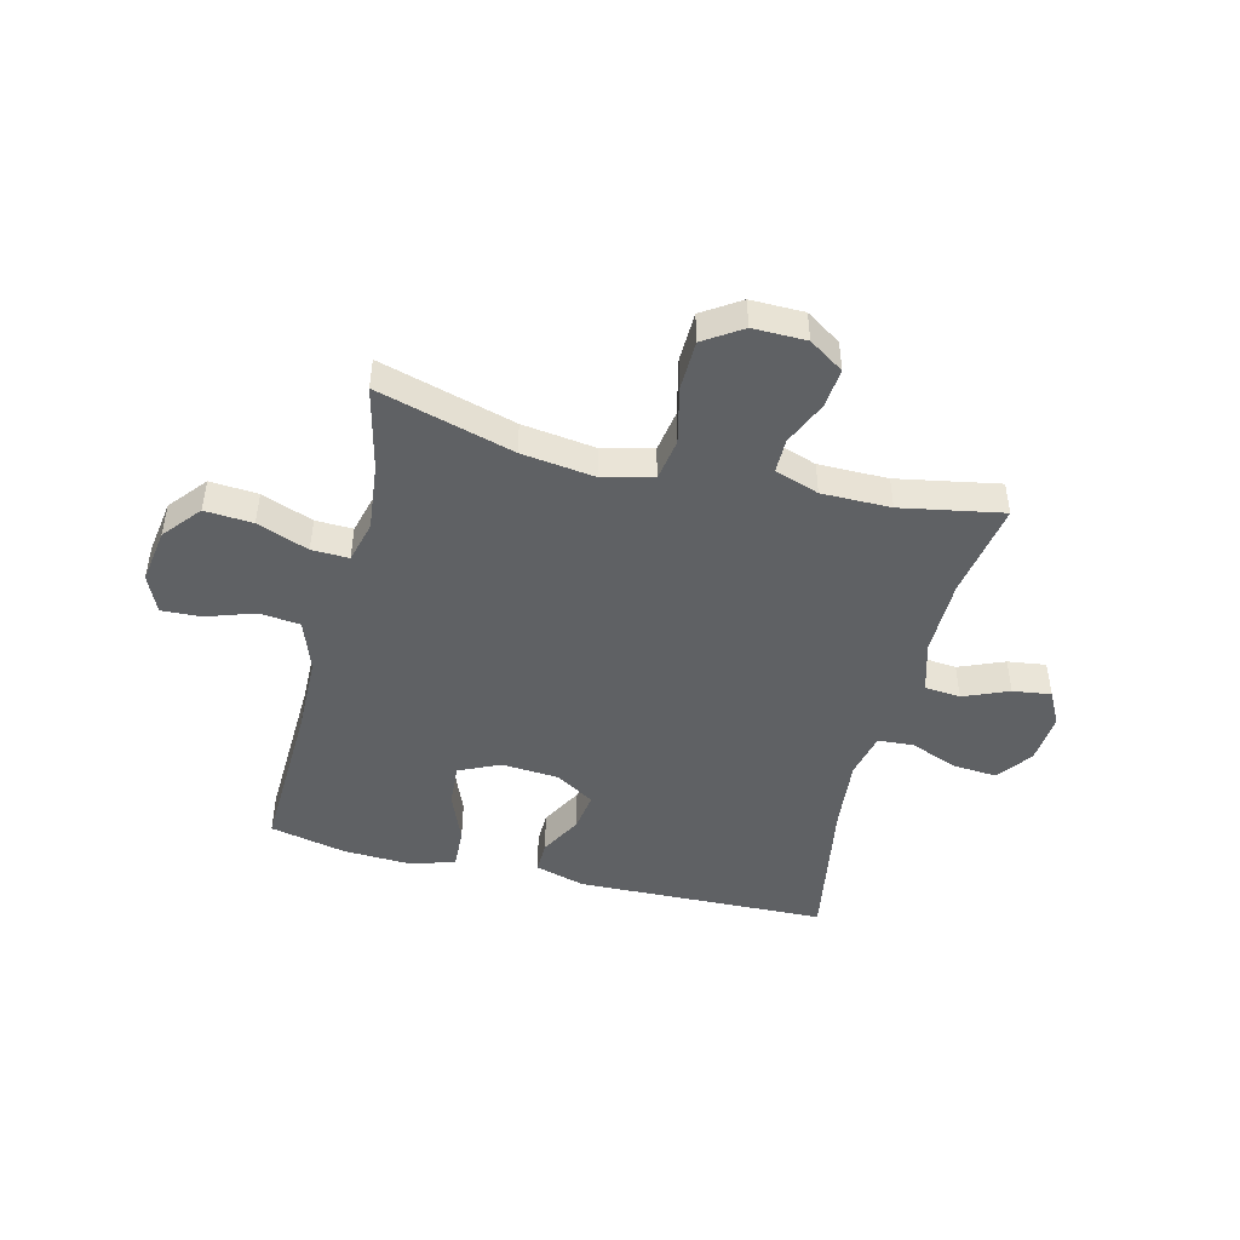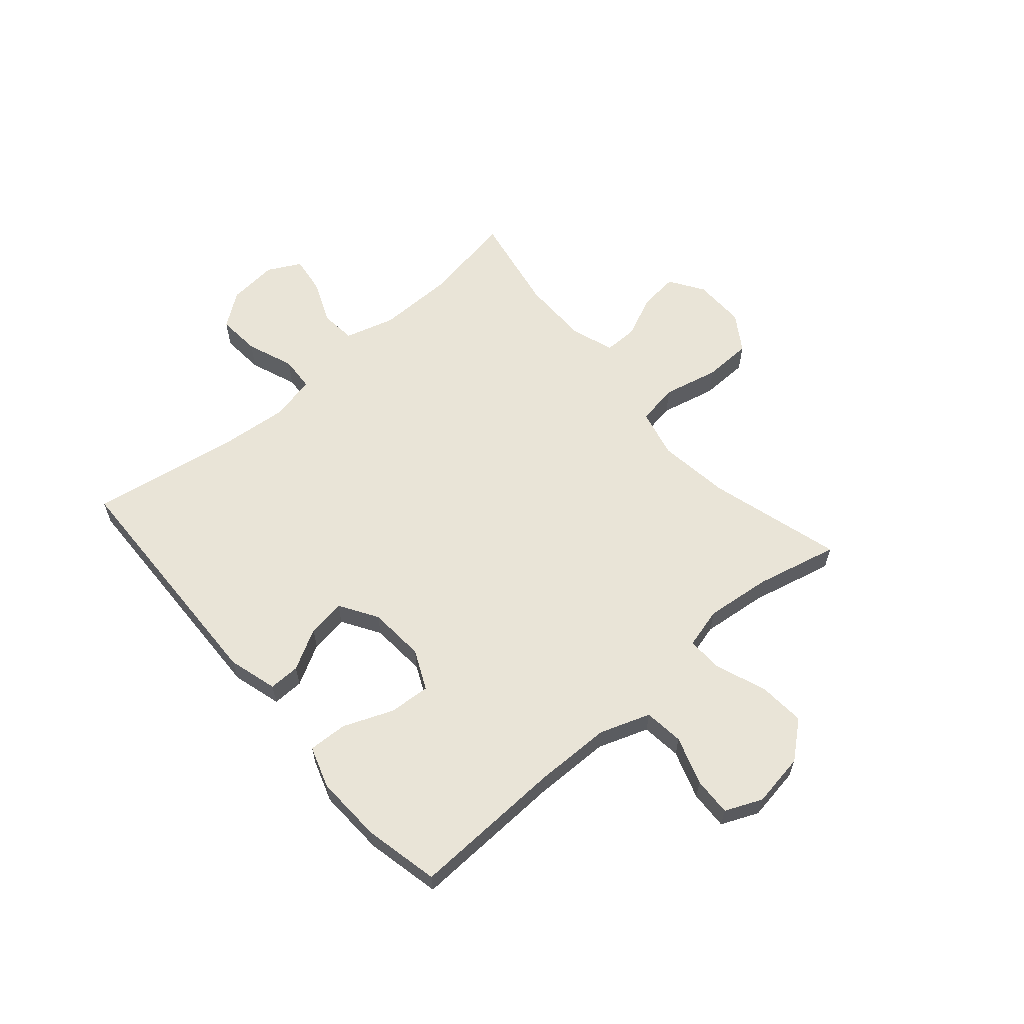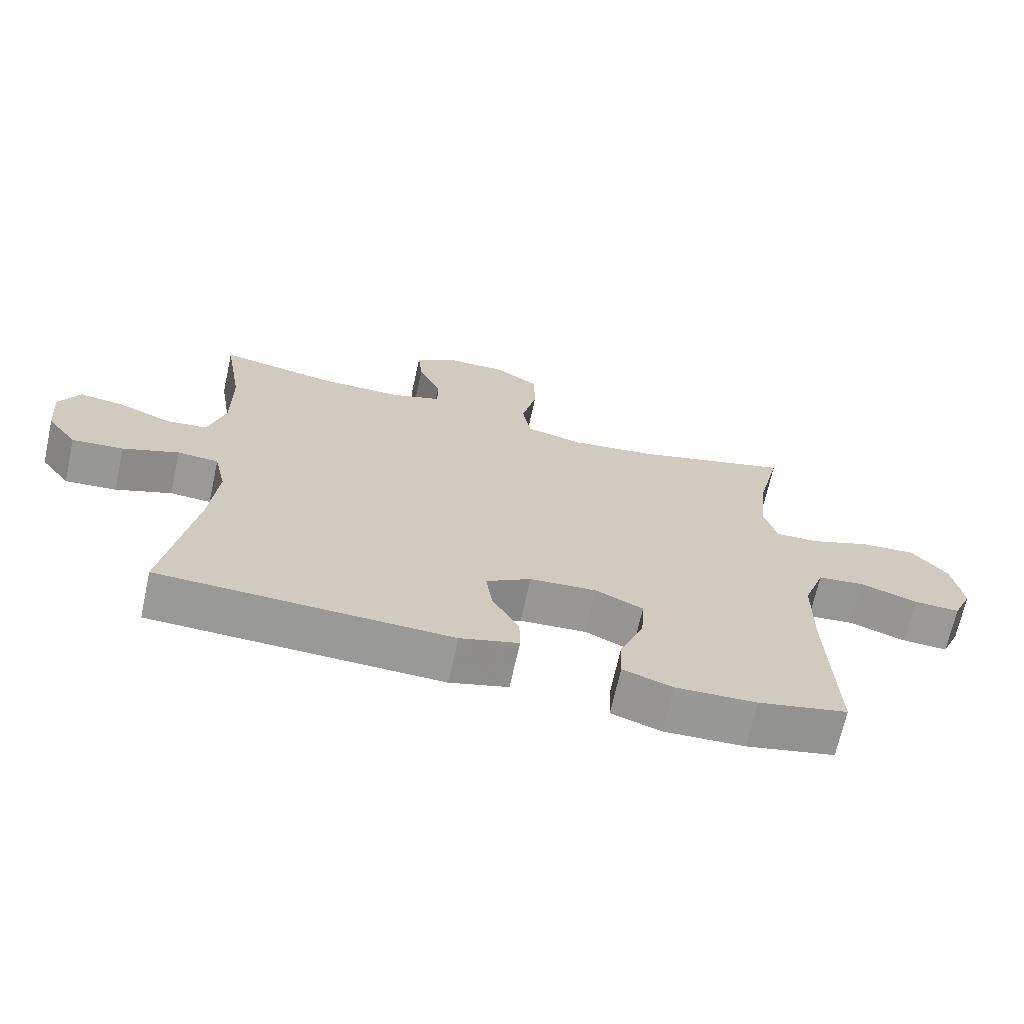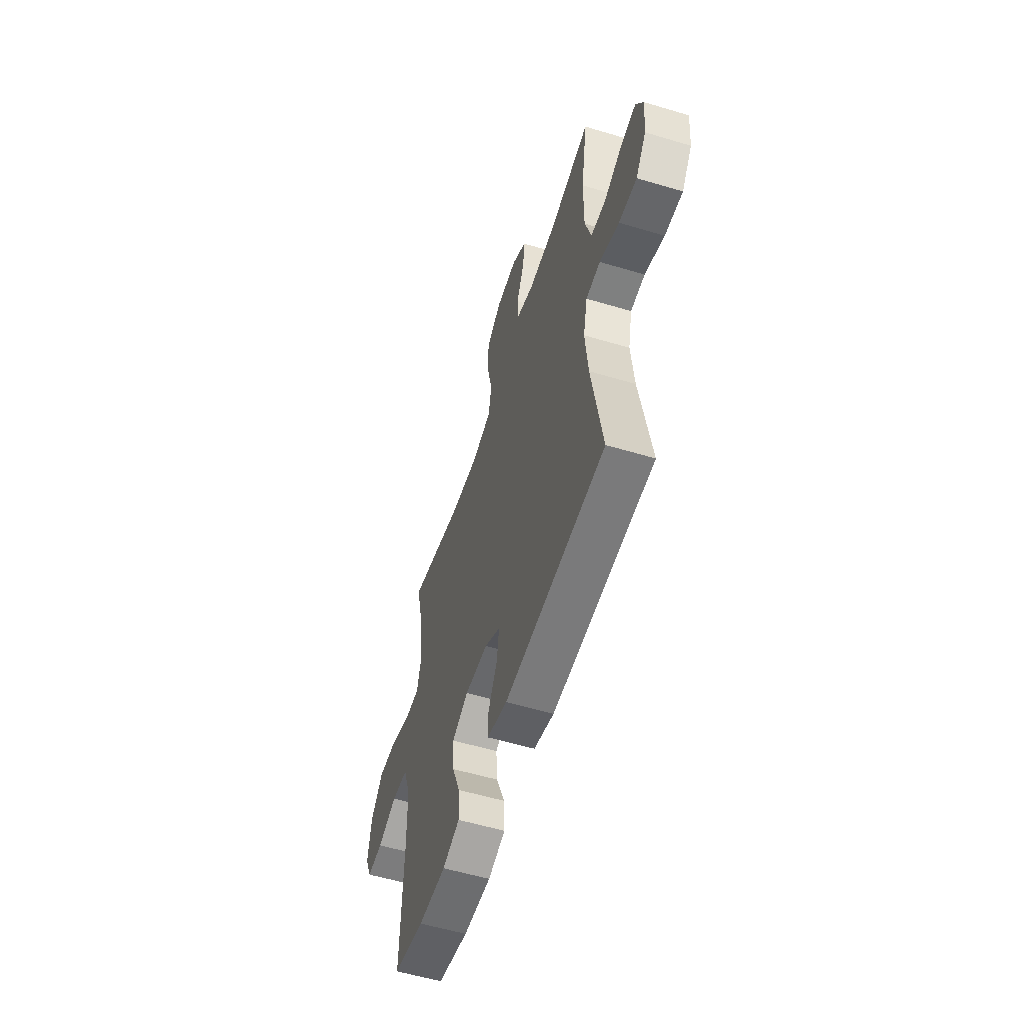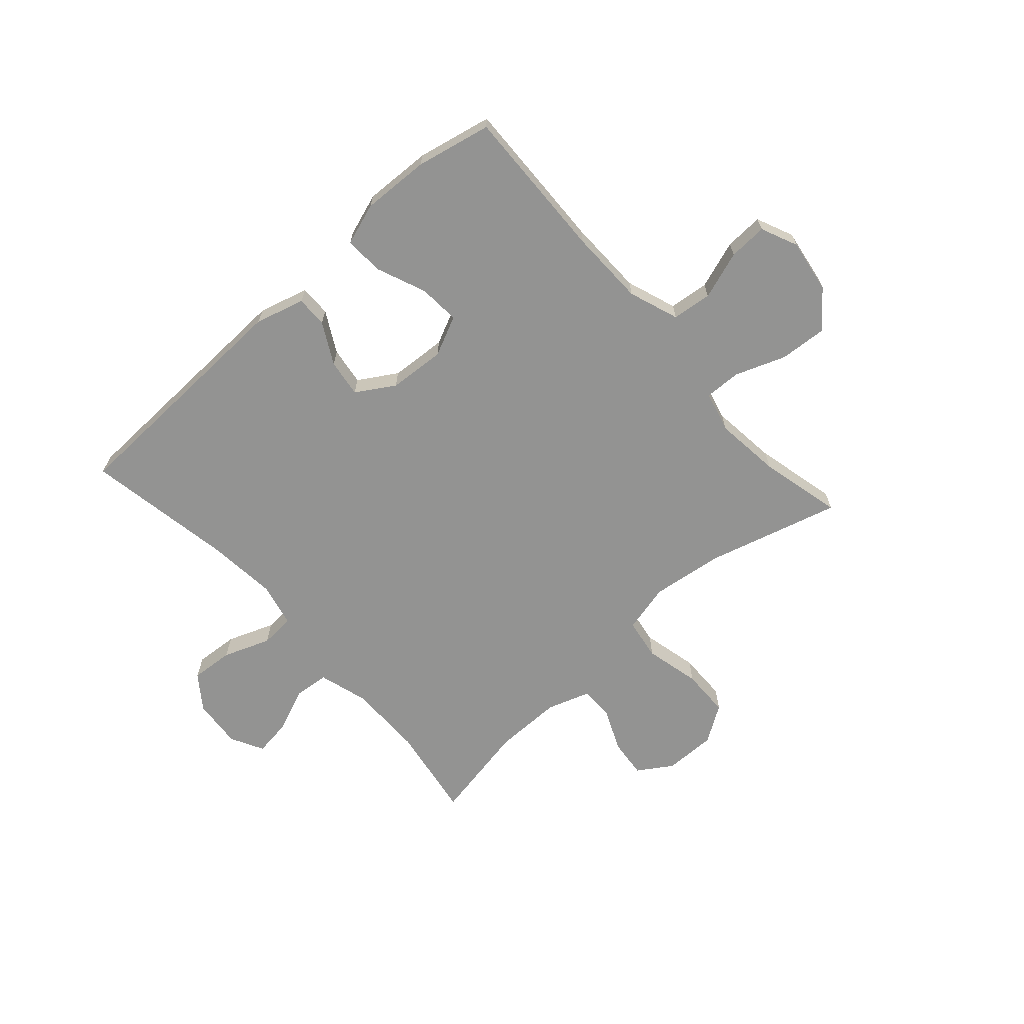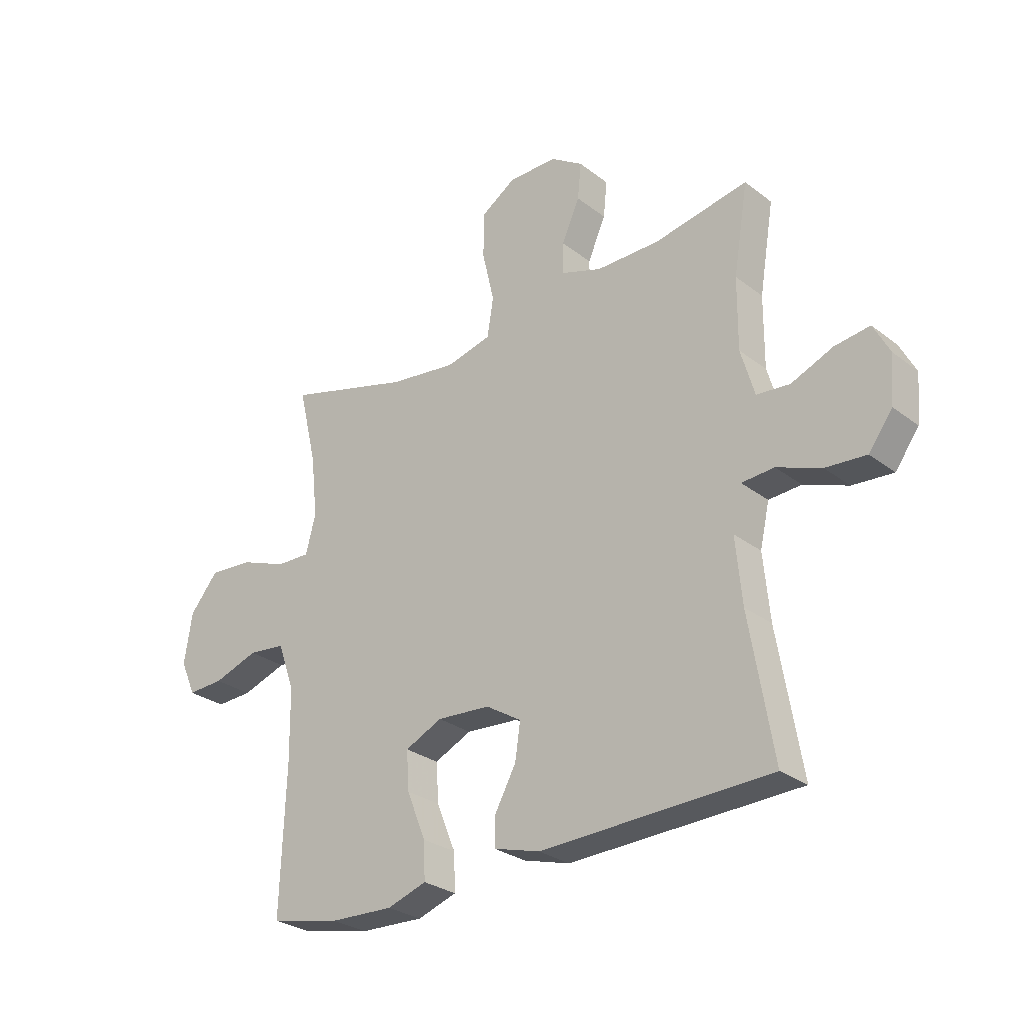
<metadata>
{"format":"obj","ext":"obj","renderer":"f3d","projection":"perspective","resolution":1024,"background":"white","views":[{"elev":-46.7,"azim":-14.0,"up":"+Y"},{"elev":60.9,"azim":-130.9,"up":"+Y"},{"elev":-68.7,"azim":167.6,"up":"+Z"},{"elev":-56.3,"azim":72.6,"up":"+Z"},{"elev":-66.6,"azim":-138.1,"up":"+Y"},{"elev":-28.1,"azim":41.0,"up":"+Z"}]}
</metadata>
<code>
v -0.5 0.07 -0.5
v -0.49 0.07 -0.225
v -0.492 0.07 -0.089
v -0.524 0.07 0.001
v -0.595 0.07 0.009
v -0.681 0.07 -0.02
v -0.75 0.07 -0.023
v -0.779 0.07 0.043
v -0.764 0.07 0.139
v -0.71 0.07 0.204
v -0.626 0.07 0.198
v -0.536 0.07 0.164
v -0.471 0.07 0.162
v -0.452 0.07 0.235
v -0.465 0.07 0.353
v -0.5 0.07 0.5
v -0.262 0.07 0.433
v -0.133 0.07 0.416
v -0.046 0.07 0.437
v -0.034 0.07 0.511
v -0.057 0.07 0.61
v -0.055 0.07 0.697
v 0.011 0.07 0.74
v 0.104 0.07 0.739
v 0.165 0.07 0.699
v 0.158 0.07 0.63
v 0.124 0.07 0.553
v 0.124 0.07 0.493
v 0.201 0.07 0.467
v 0.322 0.07 0.467
v 0.5 0.07 0.5
v 0.472 0.07 0.332
v 0.471 0.07 0.197
v 0.497 0.07 0.108
v 0.56 0.07 0.102
v 0.639 0.07 0.135
v 0.706 0.07 0.144
v 0.737 0.07 0.085
v 0.729 0.07 -0.004
v 0.684 0.07 -0.065
v 0.607 0.07 -0.059
v 0.523 0.07 -0.027
v 0.461 0.07 -0.031
v 0.443 0.07 -0.111
v 0.455 0.07 -0.235
v 0.5 0.07 -0.5
v 0.063 0.07 -0.514
v -0.025 0.07 -0.489
v -0.024 0.07 -0.433
v 0.016 0.07 -0.36
v 0.026 0.07 -0.292
v -0.042 0.07 -0.25
v -0.143 0.07 -0.243
v -0.214 0.07 -0.276
v -0.209 0.07 -0.35
v -0.173 0.07 -0.439
v -0.17 0.07 -0.509
v -0.245 0.07 -0.534
v -0.366 0.07 -0.529
v -0.5 0 -0.5
v -0.49 0 -0.225
v -0.492 0 -0.089
v -0.524 0 0.001
v -0.595 0 0.009
v -0.681 0 -0.02
v -0.75 0 -0.023
v -0.779 0 0.043
v -0.764 0 0.139
v -0.71 0 0.204
v -0.626 0 0.198
v -0.536 0 0.164
v -0.471 0 0.162
v -0.452 0 0.235
v -0.465 0 0.353
v -0.5 0 0.5
v -0.262 0 0.433
v -0.133 0 0.416
v -0.046 0 0.437
v -0.034 0 0.511
v -0.057 0 0.61
v -0.055 0 0.697
v 0.011 0 0.74
v 0.104 0 0.739
v 0.165 0 0.699
v 0.158 0 0.63
v 0.124 0 0.553
v 0.124 0 0.493
v 0.201 0 0.467
v 0.322 0 0.467
v 0.5 0 0.5
v 0.472 0 0.332
v 0.471 0 0.197
v 0.497 0 0.108
v 0.56 0 0.102
v 0.639 0 0.135
v 0.706 0 0.144
v 0.737 0 0.085
v 0.729 0 -0.004
v 0.684 0 -0.065
v 0.607 0 -0.059
v 0.523 0 -0.027
v 0.461 0 -0.031
v 0.443 0 -0.111
v 0.455 0 -0.235
v 0.5 0 -0.5
v 0.063 0 -0.514
v -0.025 0 -0.489
v -0.024 0 -0.433
v 0.016 0 -0.36
v 0.026 0 -0.292
v -0.042 0 -0.25
v -0.143 0 -0.243
v -0.214 0 -0.276
v -0.209 0 -0.35
v -0.173 0 -0.439
v -0.17 0 -0.509
v -0.245 0 -0.534
v -0.366 0 -0.529
f 59 1 2
f 58 59 2
f 57 58 2
f 56 57 2
f 55 56 2
f 54 55 2 3
f 53 54 3 4
f 52 53 4
f 48 49 50
f 47 48 50
f 46 47 50
f 45 46 50
f 44 45 50 51
f 43 44 51 52
f 40 41 42
f 39 40 42
f 38 39 42
f 37 38 42
f 36 37 42
f 35 36 42
f 34 35 42 43
f 43 52 4
f 34 43 4
f 33 34 4
f 30 31 32
f 33 4 5
f 32 33 5
f 30 32 5
f 29 30 5
f 25 26 27
f 24 25 27
f 23 24 27
f 22 23 27
f 21 22 27
f 20 21 27
f 19 20 27 28
f 15 16 17
f 14 15 17 18
f 13 14 18 19
f 10 11 12
f 9 10 12
f 8 9 12
f 7 8 12
f 6 7 12
f 5 6 12
f 5 12 13
f 19 28 29
f 13 19 29
f 5 13 29
f 61 60 118
f 61 118 117
f 61 117 116
f 61 116 115
f 61 115 114
f 62 61 114 113
f 63 62 113 112
f 63 112 111
f 109 108 107
f 109 107 106
f 109 106 105
f 109 105 104
f 110 109 104 103
f 111 110 103 102
f 101 100 99
f 101 99 98
f 101 98 97
f 101 97 96
f 101 96 95
f 101 95 94
f 102 101 94 93
f 63 111 102
f 63 102 93
f 63 93 92
f 91 90 89
f 64 63 92
f 64 92 91
f 64 91 89
f 64 89 88
f 86 85 84
f 86 84 83
f 86 83 82
f 86 82 81
f 86 81 80
f 86 80 79
f 87 86 79 78
f 76 75 74
f 77 76 74 73
f 78 77 73 72
f 71 70 69
f 71 69 68
f 71 68 67
f 71 67 66
f 71 66 65
f 71 65 64
f 72 71 64
f 88 87 78
f 88 78 72
f 88 72 64
f 1 60 61 2
f 2 61 62 3
f 3 62 63 4
f 4 63 64 5
f 5 64 65 6
f 6 65 66 7
f 7 66 67 8
f 8 67 68 9
f 9 68 69 10
f 10 69 70 11
f 11 70 71 12
f 12 71 72 13
f 13 72 73 14
f 14 73 74 15
f 15 74 75 16
f 16 75 76 17
f 17 76 77 18
f 18 77 78 19
f 19 78 79 20
f 20 79 80 21
f 21 80 81 22
f 22 81 82 23
f 23 82 83 24
f 24 83 84 25
f 25 84 85 26
f 26 85 86 27
f 27 86 87 28
f 28 87 88 29
f 29 88 89 30
f 30 89 90 31
f 31 90 91 32
f 32 91 92 33
f 33 92 93 34
f 34 93 94 35
f 35 94 95 36
f 36 95 96 37
f 37 96 97 38
f 38 97 98 39
f 39 98 99 40
f 40 99 100 41
f 41 100 101 42
f 42 101 102 43
f 43 102 103 44
f 44 103 104 45
f 45 104 105 46
f 46 105 106 47
f 47 106 107 48
f 48 107 108 49
f 49 108 109 50
f 50 109 110 51
f 51 110 111 52
f 52 111 112 53
f 53 112 113 54
f 54 113 114 55
f 55 114 115 56
f 56 115 116 57
f 57 116 117 58
f 58 117 118 59
f 59 118 60 1

</code>
